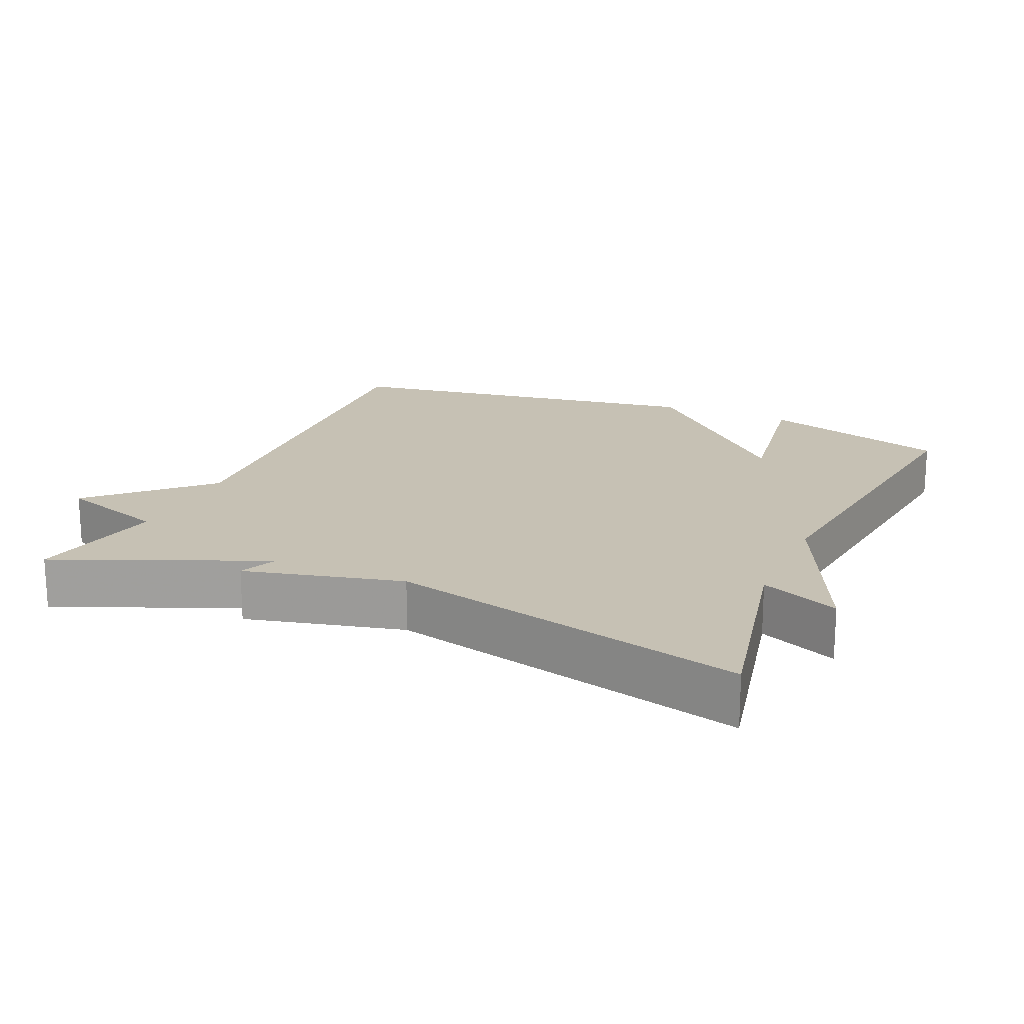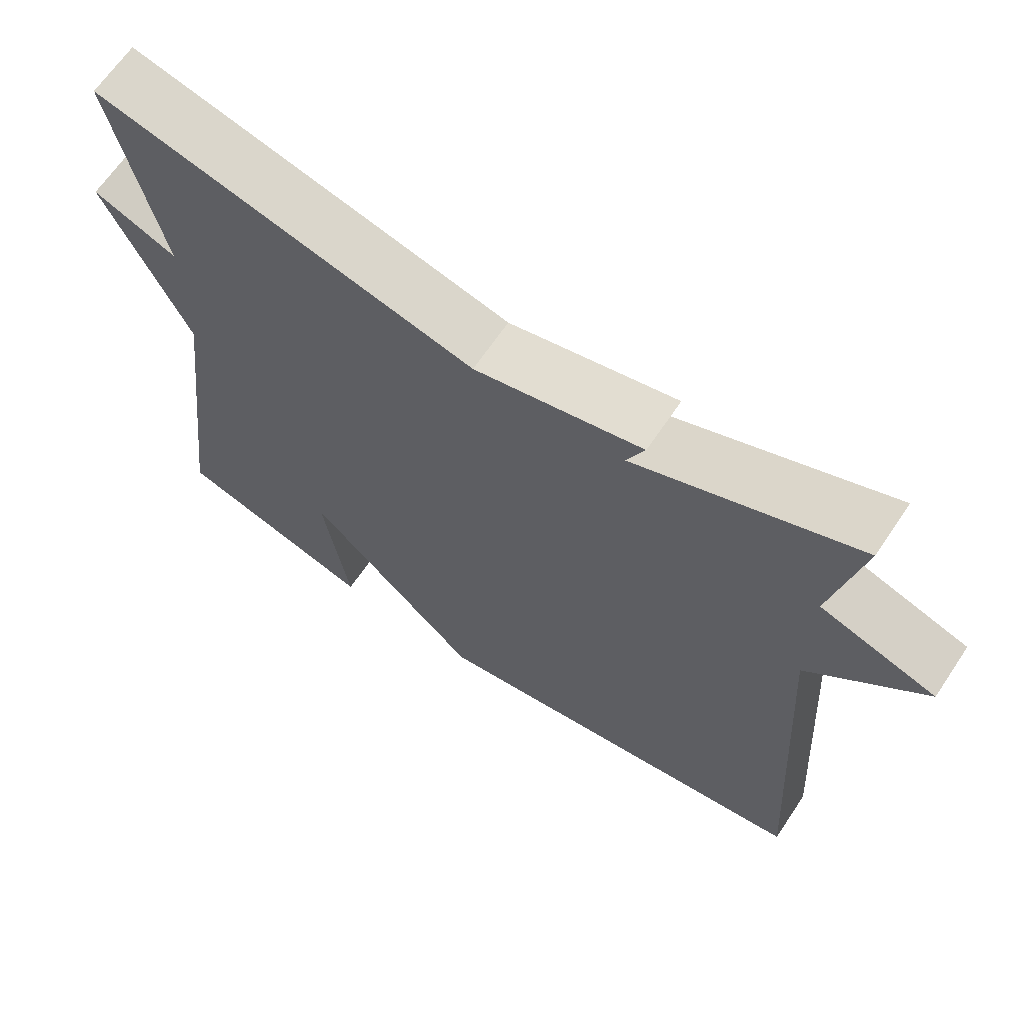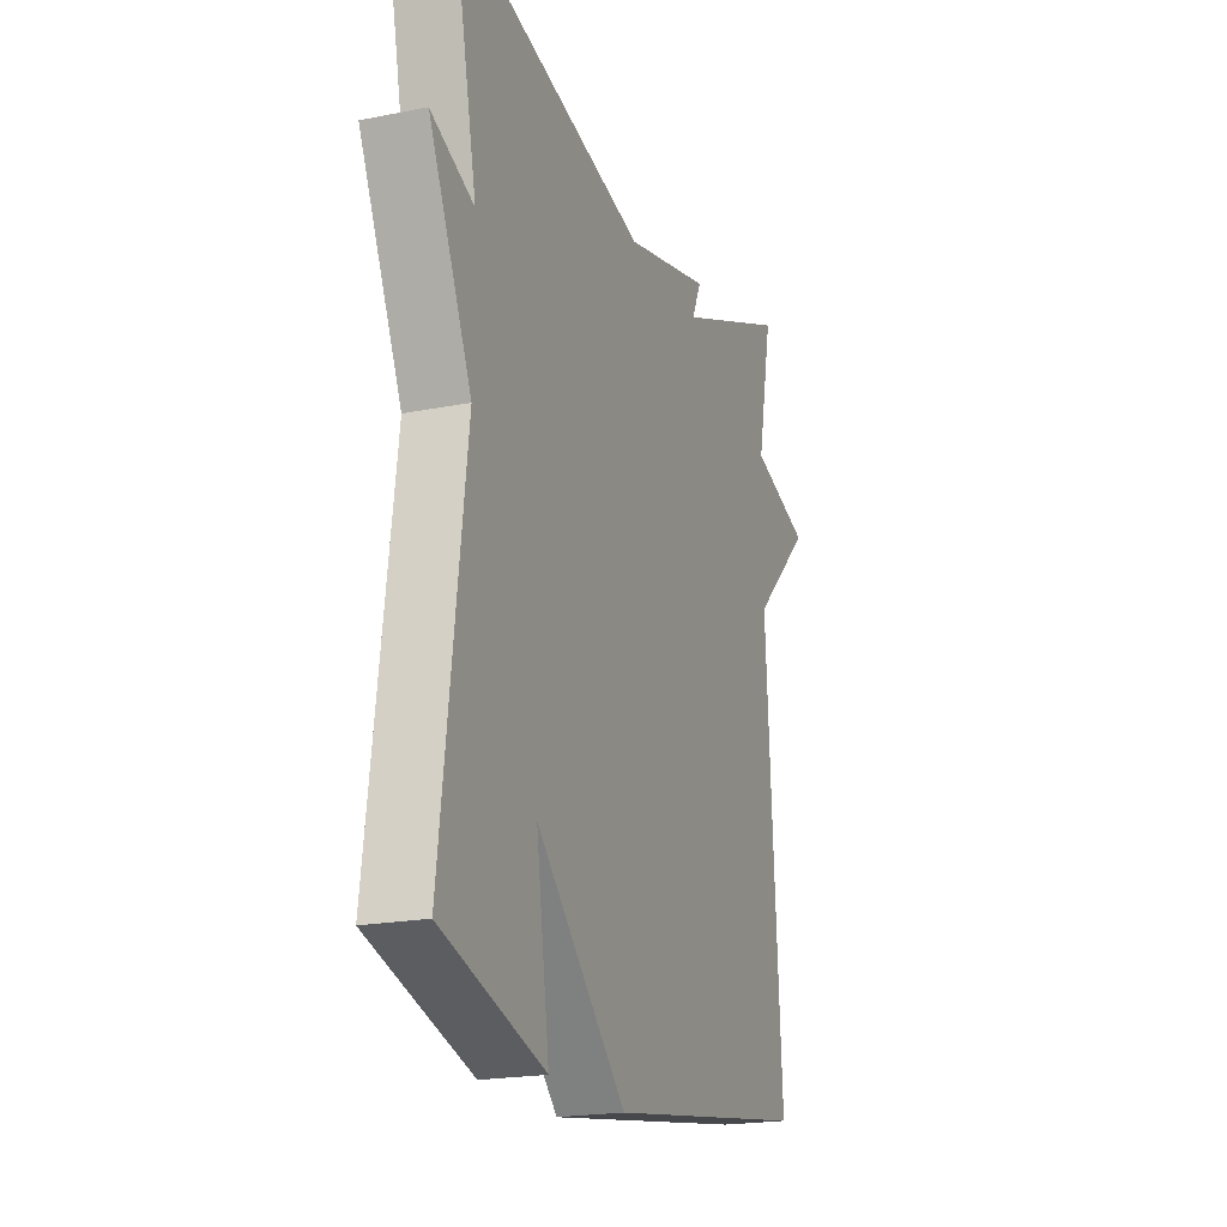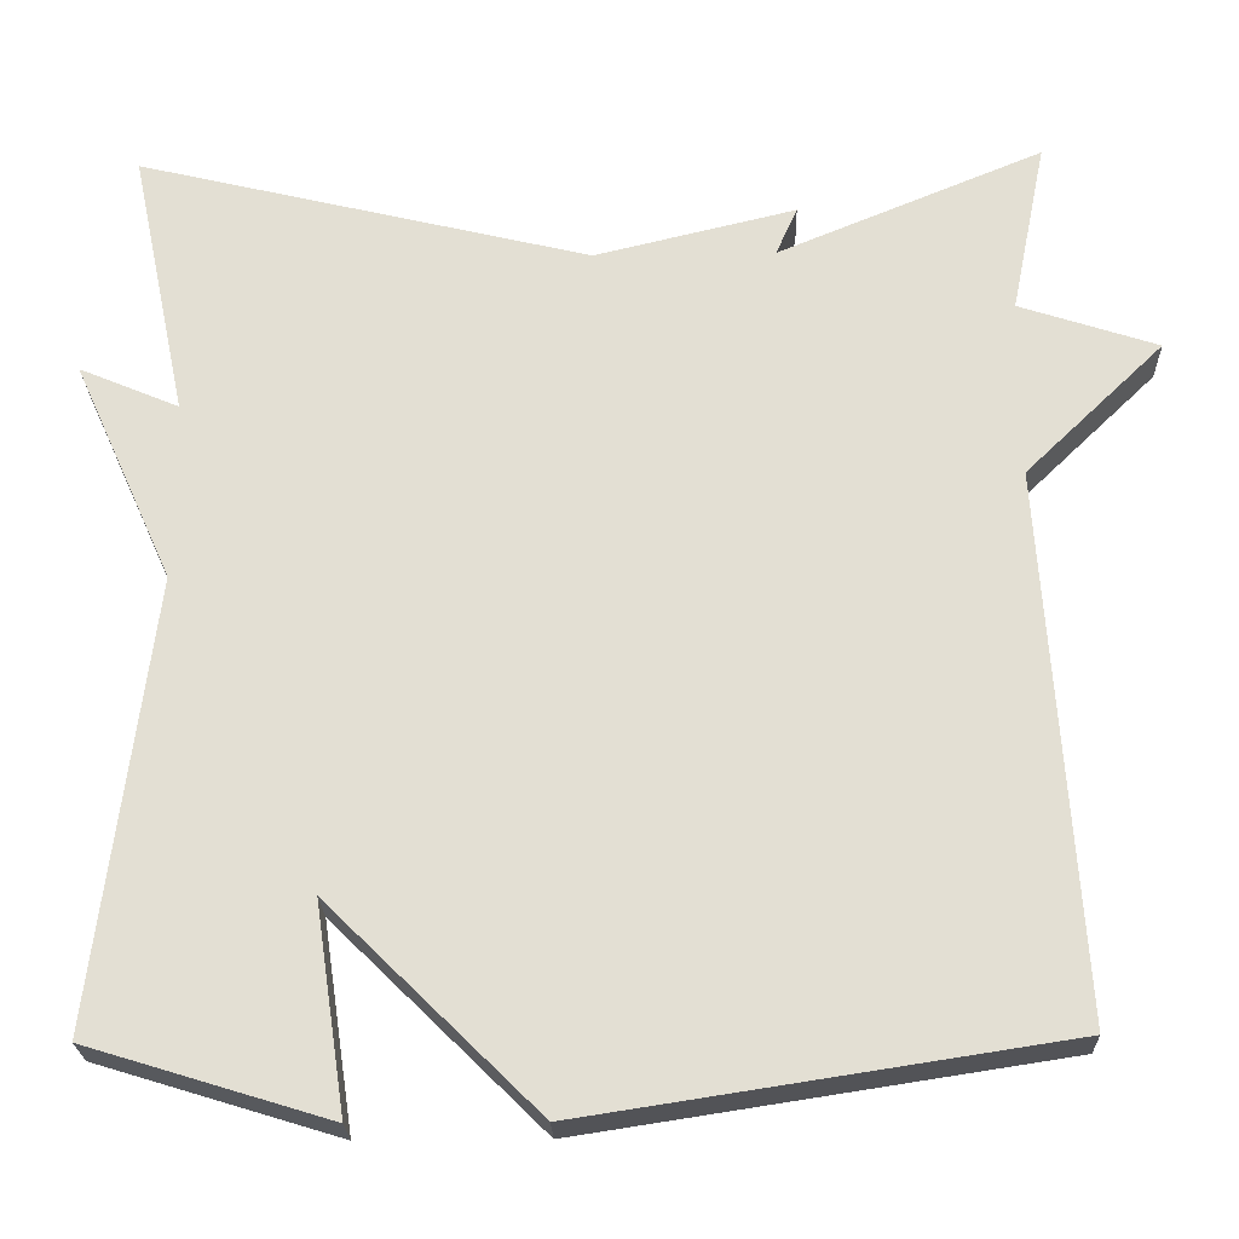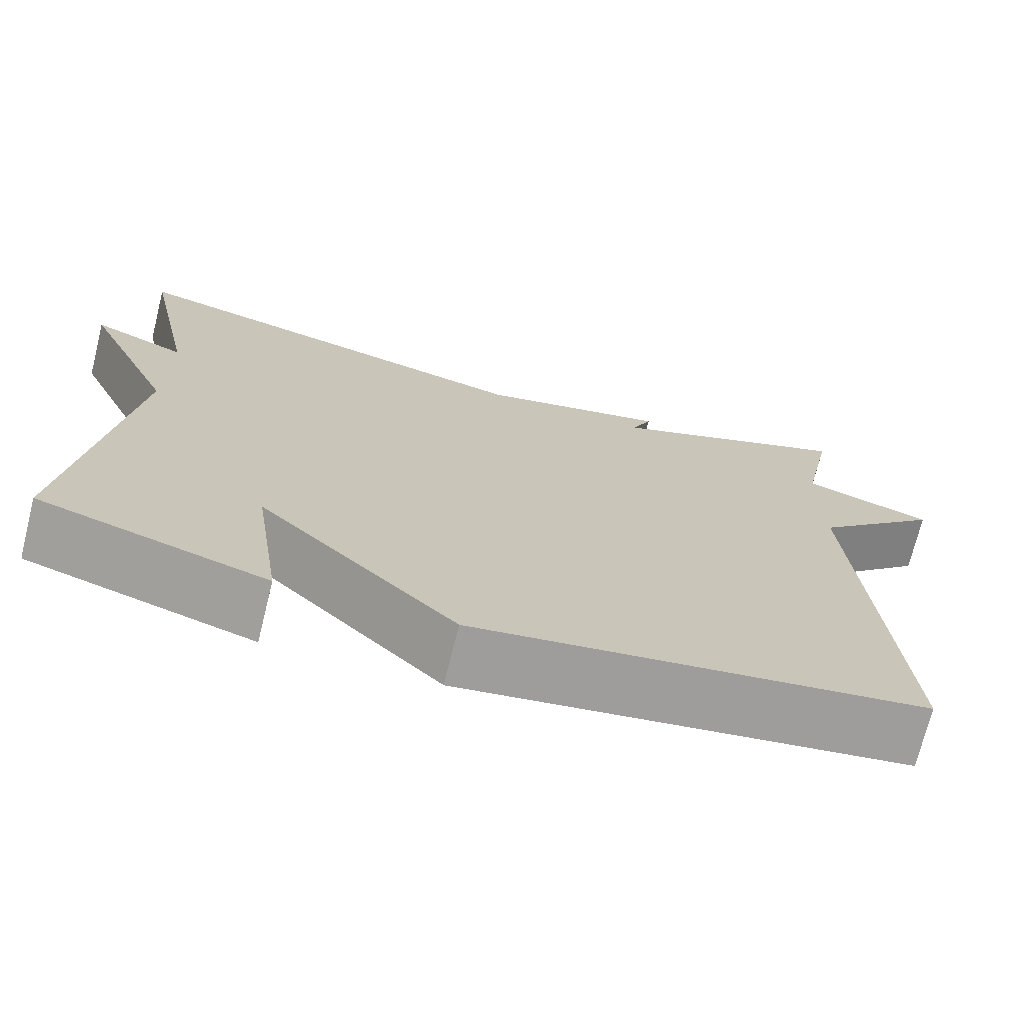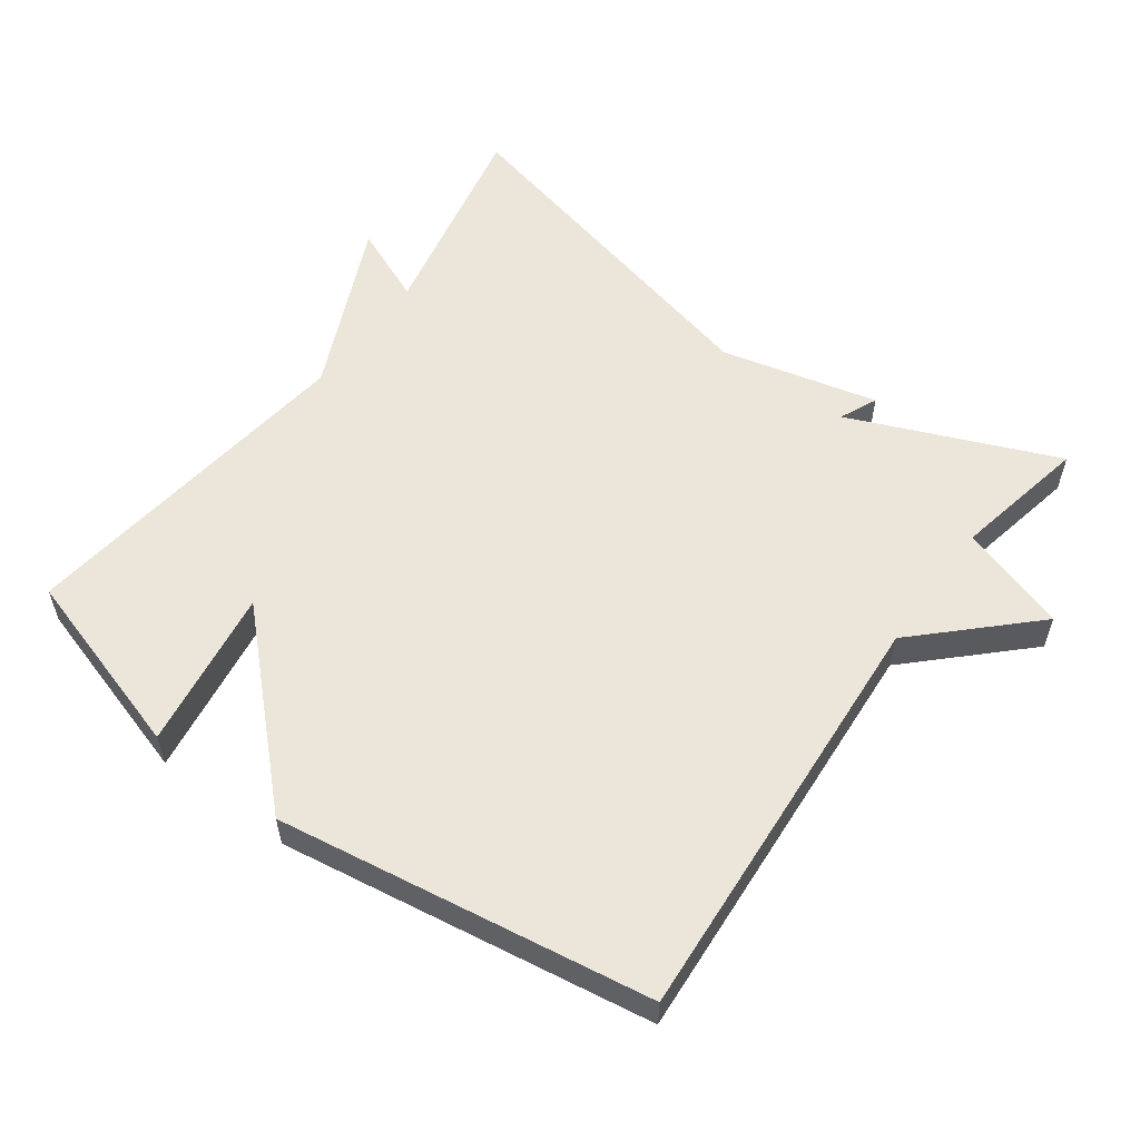
<metadata>
{"format":"obj","ext":"obj","renderer":"f3d","projection":"perspective","resolution":1024,"background":"white","views":[{"elev":18.6,"azim":23.6,"up":"+Y"},{"elev":66.0,"azim":-146.1,"up":"+Z"},{"elev":-20.1,"azim":110.2,"up":"+Z"},{"elev":-23.5,"azim":-178.4,"up":"+Z"},{"elev":-72.2,"azim":166.0,"up":"+Z"},{"elev":56.5,"azim":-144.0,"up":"+Y"}]}
</metadata>
<code>
v 0.5 0.07 -0.5
v 0.232 0.07 -0.582
v 0.266 0.07 -0.352
v 0.032 0.07 -0.582
v -0.5 0.07 -0.5
v -0.461 0.07 0.107
v -0.615 0.07 0.256
v -0.461 0.07 0.307
v -0.5 0.07 0.5
v -0.205 0.07 0.377
v -0.229 0.07 0.431
v -0.005 0.07 0.377
v 0.5 0.07 0.5
v 0.437 0.07 0.198
v 0.548 0.07 0.245
v 0.437 0.07 -0.002
v 0.5 0 -0.5
v 0.232 0 -0.582
v 0.266 0 -0.352
v 0.032 0 -0.582
v -0.5 0 -0.5
v -0.461 0 0.107
v -0.615 0 0.256
v -0.461 0 0.307
v -0.5 0 0.5
v -0.205 0 0.377
v -0.229 0 0.431
v -0.005 0 0.377
v 0.5 0 0.5
v 0.437 0 0.198
v 0.548 0 0.245
v 0.437 0 -0.002
f 14 15 16
f 12 13 14
f 12 14 16
f 11 12 16
f 10 11 16
f 10 16 1
f 9 10 1
f 8 9 1
f 6 7 8
f 3 4 5 6
f 3 6 8
f 1 2 3
f 1 3 8
f 32 31 30
f 30 29 28
f 32 30 28
f 32 28 27
f 32 27 26
f 17 32 26
f 17 26 25
f 17 25 24
f 24 23 22
f 22 21 20 19
f 24 22 19
f 19 18 17
f 24 19 17
f 1 17 18 2
f 2 18 19 3
f 3 19 20 4
f 4 20 21 5
f 5 21 22 6
f 6 22 23 7
f 7 23 24 8
f 8 24 25 9
f 9 25 26 10
f 10 26 27 11
f 11 27 28 12
f 12 28 29 13
f 13 29 30 14
f 14 30 31 15
f 15 31 32 16
f 16 32 17 1

</code>
